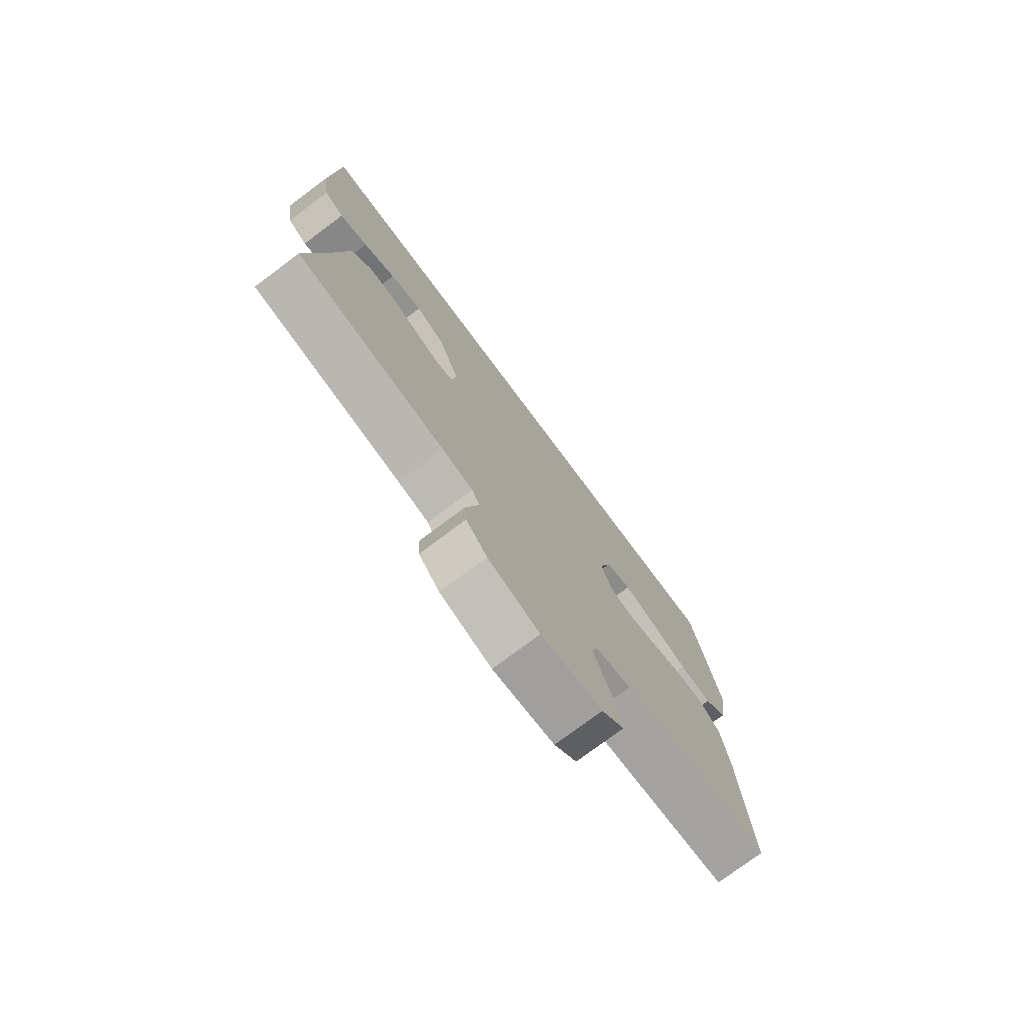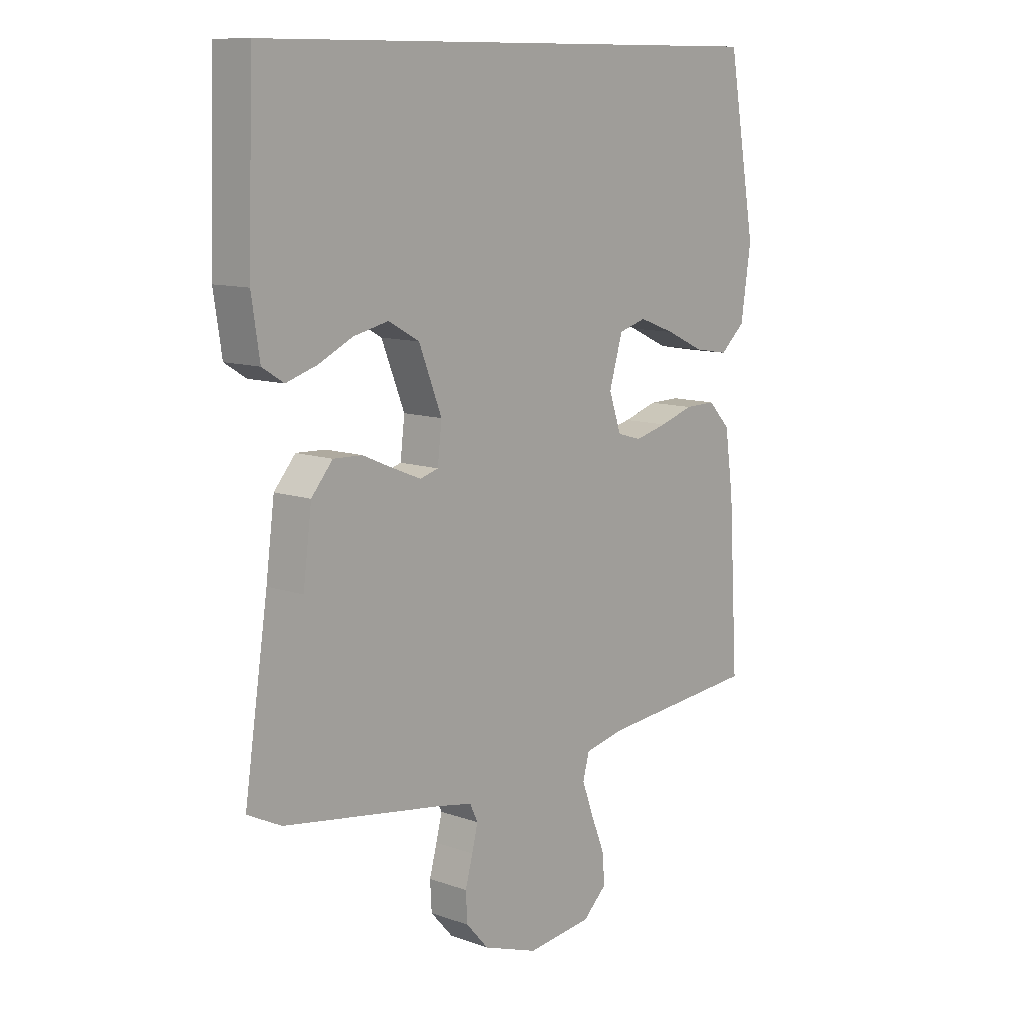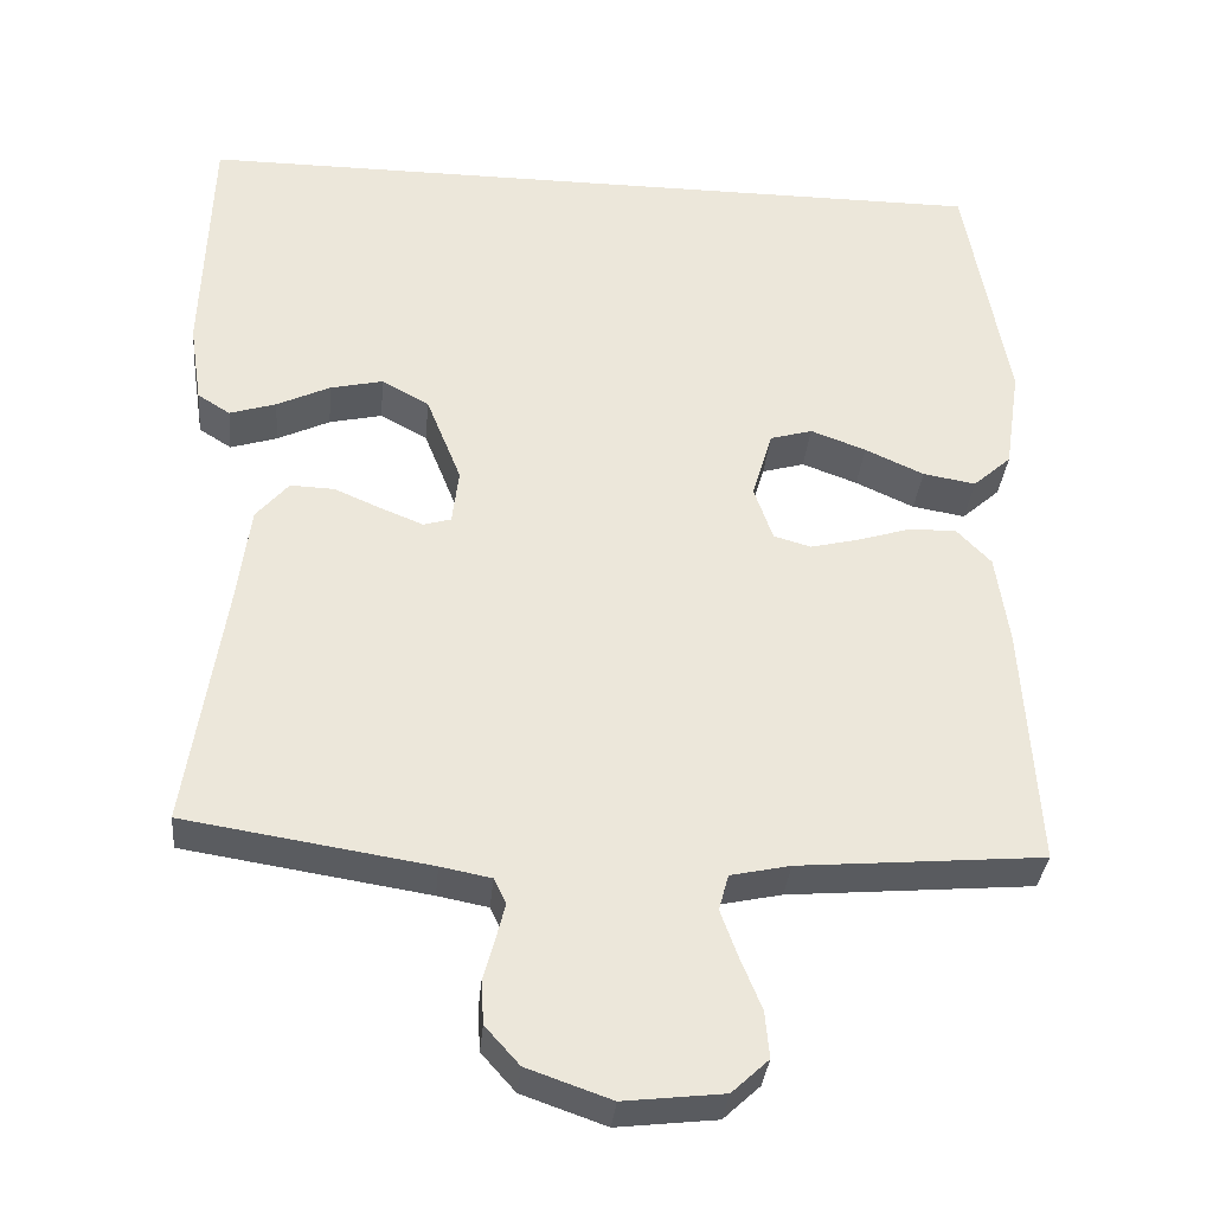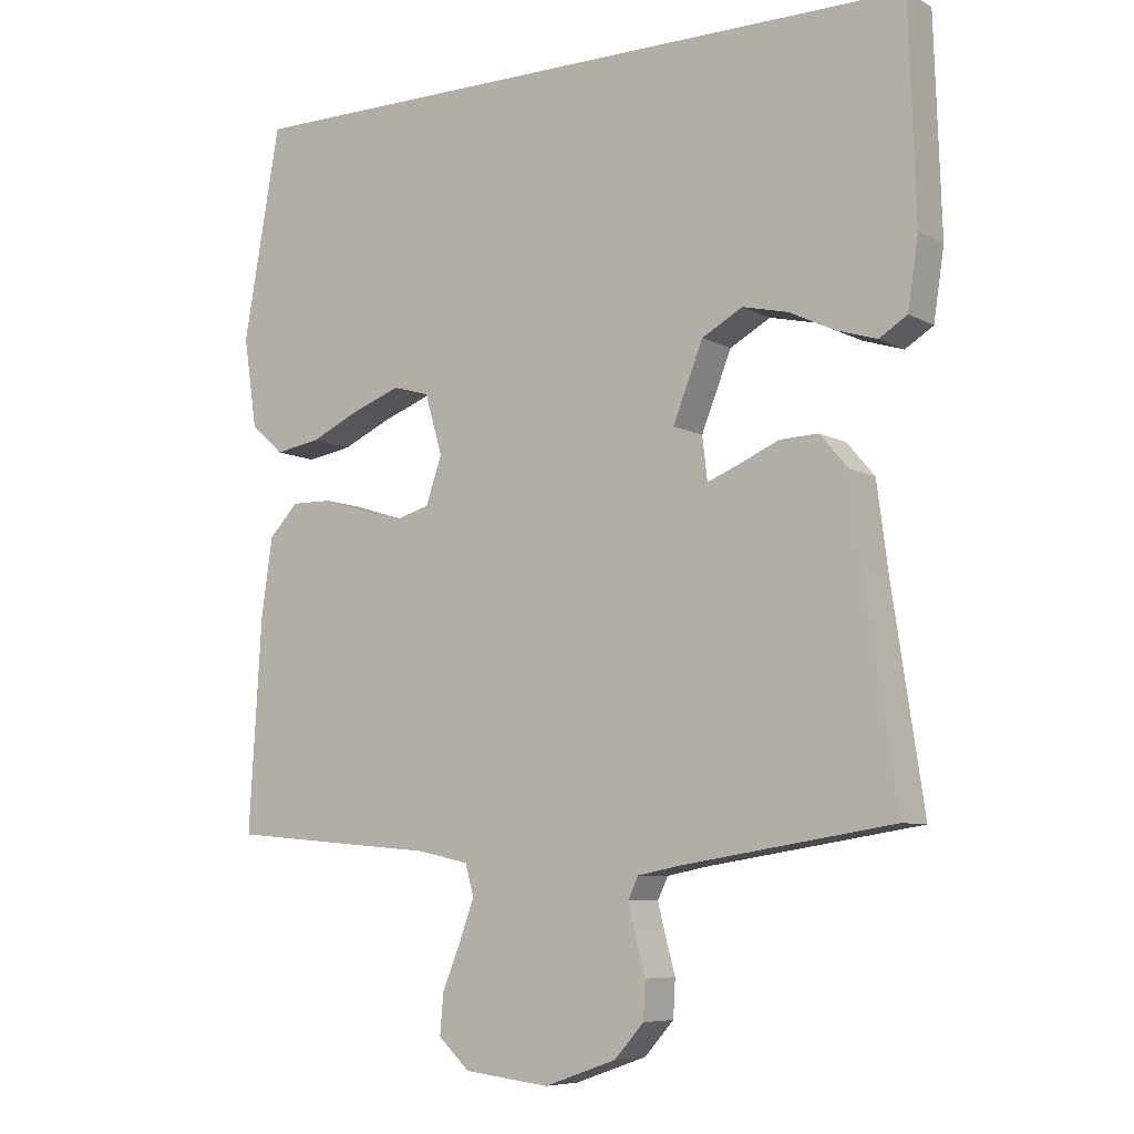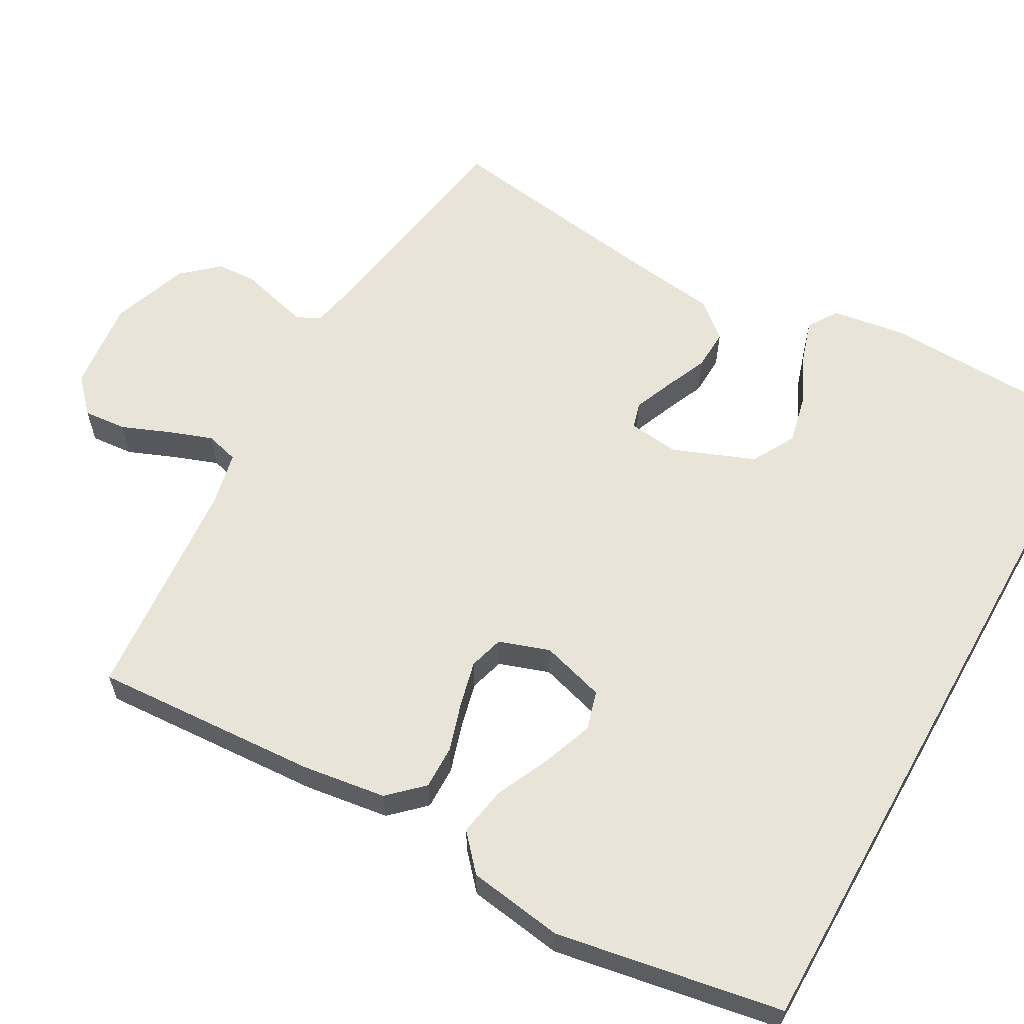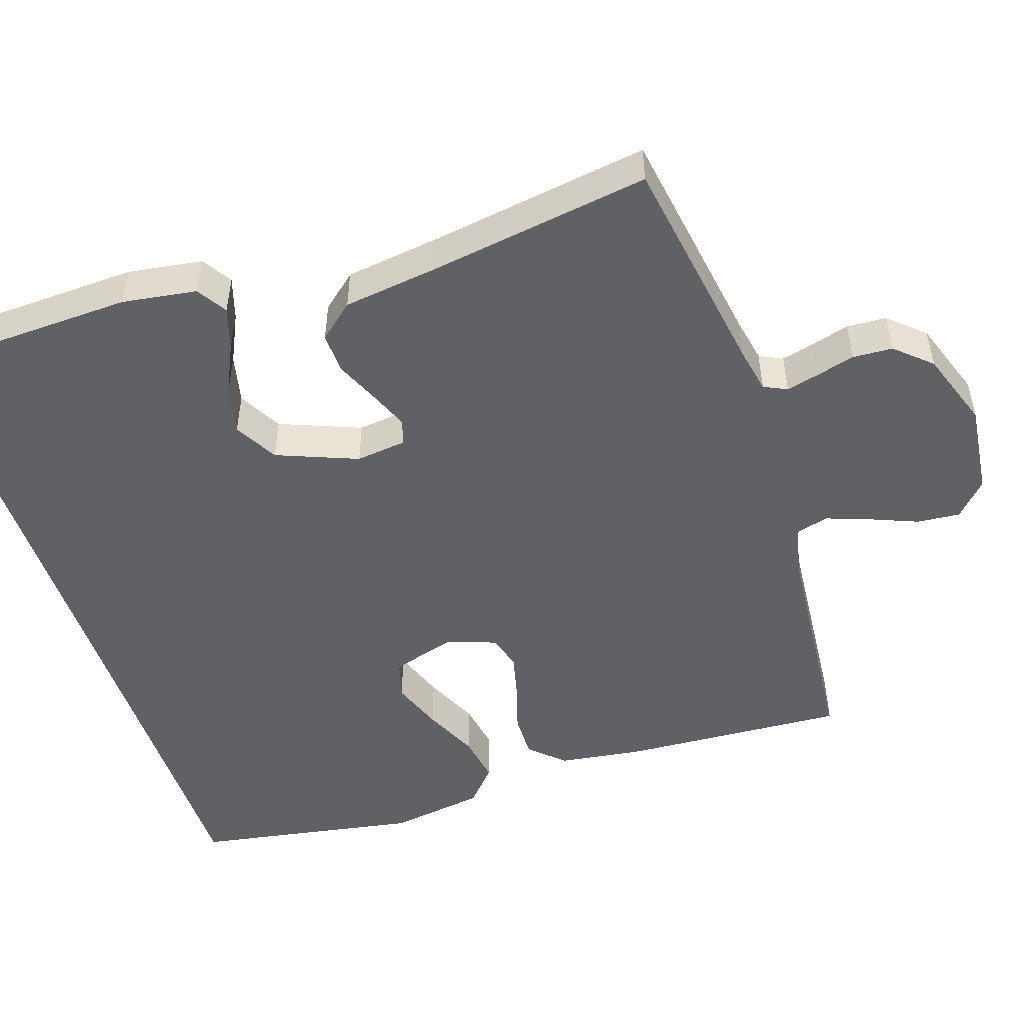
<metadata>
{"format":"obj","ext":"obj","renderer":"f3d","projection":"perspective","resolution":1024,"background":"white","views":[{"elev":-76.4,"azim":126.8,"up":"+Z"},{"elev":10.8,"azim":131.2,"up":"+Z"},{"elev":-34.1,"azim":174.7,"up":"+Z"},{"elev":-7.4,"azim":34.1,"up":"+Z"},{"elev":60.6,"azim":-60.6,"up":"+Y"},{"elev":-50.0,"azim":108.4,"up":"+Y"}]}
</metadata>
<code>
v -0.5 0.07 -0.5
v -0.482 0.07 -0.2
v -0.466 0.07 -0.088
v -0.424 0.07 -0.044
v -0.366 0.07 -0.045
v -0.302 0.07 -0.065
v -0.241 0.07 -0.08
v -0.195 0.07 -0.067
v -0.172 0.07 0
v -0.197 0.07 0.085
v -0.249 0.07 0.1
v -0.317 0.07 0.075
v -0.389 0.07 0.042
v -0.454 0.07 0.031
v -0.501 0.07 0.073
v -0.52 0.07 0.2
v -0.467 0.07 0.5
v 0.526 0.07 0.5
v 0.536 0.07 0.2
v 0.521 0.07 0.101
v 0.481 0.07 0.076
v 0.424 0.07 0.094
v 0.359 0.07 0.125
v 0.294 0.07 0.14
v 0.236 0.07 0.108
v 0.193 0.07 0
v 0.201 0.07 -0.068
v 0.235 0.07 -0.078
v 0.287 0.07 -0.057
v 0.345 0.07 -0.032
v 0.399 0.07 -0.03
v 0.439 0.07 -0.077
v 0.455 0.07 -0.2
v 0.5 0.07 -0.5
v 0.2 0.07 -0.547
v 0.138 0.07 -0.559
v 0.123 0.07 -0.59
v 0.134 0.07 -0.634
v 0.148 0.07 -0.685
v 0.145 0.07 -0.738
v 0.103 0.07 -0.785
v 0 0.07 -0.821
v -0.122 0.07 -0.807
v -0.167 0.07 -0.765
v -0.162 0.07 -0.708
v -0.136 0.07 -0.644
v -0.115 0.07 -0.586
v -0.127 0.07 -0.542
v -0.2 0.07 -0.526
v -0.5 0 -0.5
v -0.482 0 -0.2
v -0.466 0 -0.088
v -0.424 0 -0.044
v -0.366 0 -0.045
v -0.302 0 -0.065
v -0.241 0 -0.08
v -0.195 0 -0.067
v -0.172 0 0
v -0.197 0 0.085
v -0.249 0 0.1
v -0.317 0 0.075
v -0.389 0 0.042
v -0.454 0 0.031
v -0.501 0 0.073
v -0.52 0 0.2
v -0.467 0 0.5
v 0.526 0 0.5
v 0.536 0 0.2
v 0.521 0 0.101
v 0.481 0 0.076
v 0.424 0 0.094
v 0.359 0 0.125
v 0.294 0 0.14
v 0.236 0 0.108
v 0.193 0 0
v 0.201 0 -0.068
v 0.235 0 -0.078
v 0.287 0 -0.057
v 0.345 0 -0.032
v 0.399 0 -0.03
v 0.439 0 -0.077
v 0.455 0 -0.2
v 0.5 0 -0.5
v 0.2 0 -0.547
v 0.138 0 -0.559
v 0.123 0 -0.59
v 0.134 0 -0.634
v 0.148 0 -0.685
v 0.145 0 -0.738
v 0.103 0 -0.785
v 0 0 -0.821
v -0.122 0 -0.807
v -0.167 0 -0.765
v -0.162 0 -0.708
v -0.136 0 -0.644
v -0.115 0 -0.586
v -0.127 0 -0.542
v -0.2 0 -0.526
f 43 44 45 46
f 43 46 47
f 42 43 47
f 41 42 47 48
f 38 39 40 41
f 37 38 41 48
f 33 34 35
f 33 35 36
f 32 33 36
f 29 30 31 32
f 28 29 32 36
f 27 28 36 37
f 20 21 22 23
f 20 23 24
f 19 20 24
f 18 19 24
f 17 18 24 25
f 12 13 14 15
f 11 12 15 16
f 10 11 16 17
f 3 4 5 6
f 3 6 7
f 49 1 2 3
f 49 3 7
f 48 49 7 8
f 26 27 37 48
f 26 48 8 9
f 10 17 25 26
f 9 10 26
f 95 94 93 92
f 96 95 92
f 96 92 91
f 97 96 91 90
f 90 89 88 87
f 97 90 87 86
f 84 83 82
f 85 84 82
f 85 82 81
f 81 80 79 78
f 85 81 78 77
f 86 85 77 76
f 72 71 70 69
f 73 72 69
f 73 69 68
f 73 68 67
f 74 73 67 66
f 64 63 62 61
f 65 64 61 60
f 66 65 60 59
f 55 54 53 52
f 56 55 52
f 52 51 50 98
f 56 52 98
f 57 56 98 97
f 97 86 76 75
f 58 57 97 75
f 75 74 66 59
f 75 59 58
f 1 50 51 2
f 2 51 52 3
f 3 52 53 4
f 4 53 54 5
f 5 54 55 6
f 6 55 56 7
f 7 56 57 8
f 8 57 58 9
f 9 58 59 10
f 10 59 60 11
f 11 60 61 12
f 12 61 62 13
f 13 62 63 14
f 14 63 64 15
f 15 64 65 16
f 16 65 66 17
f 17 66 67 18
f 18 67 68 19
f 19 68 69 20
f 20 69 70 21
f 21 70 71 22
f 22 71 72 23
f 23 72 73 24
f 24 73 74 25
f 25 74 75 26
f 26 75 76 27
f 27 76 77 28
f 28 77 78 29
f 29 78 79 30
f 30 79 80 31
f 31 80 81 32
f 32 81 82 33
f 33 82 83 34
f 34 83 84 35
f 35 84 85 36
f 36 85 86 37
f 37 86 87 38
f 38 87 88 39
f 39 88 89 40
f 40 89 90 41
f 41 90 91 42
f 42 91 92 43
f 43 92 93 44
f 44 93 94 45
f 45 94 95 46
f 46 95 96 47
f 47 96 97 48
f 48 97 98 49
f 49 98 50 1

</code>
